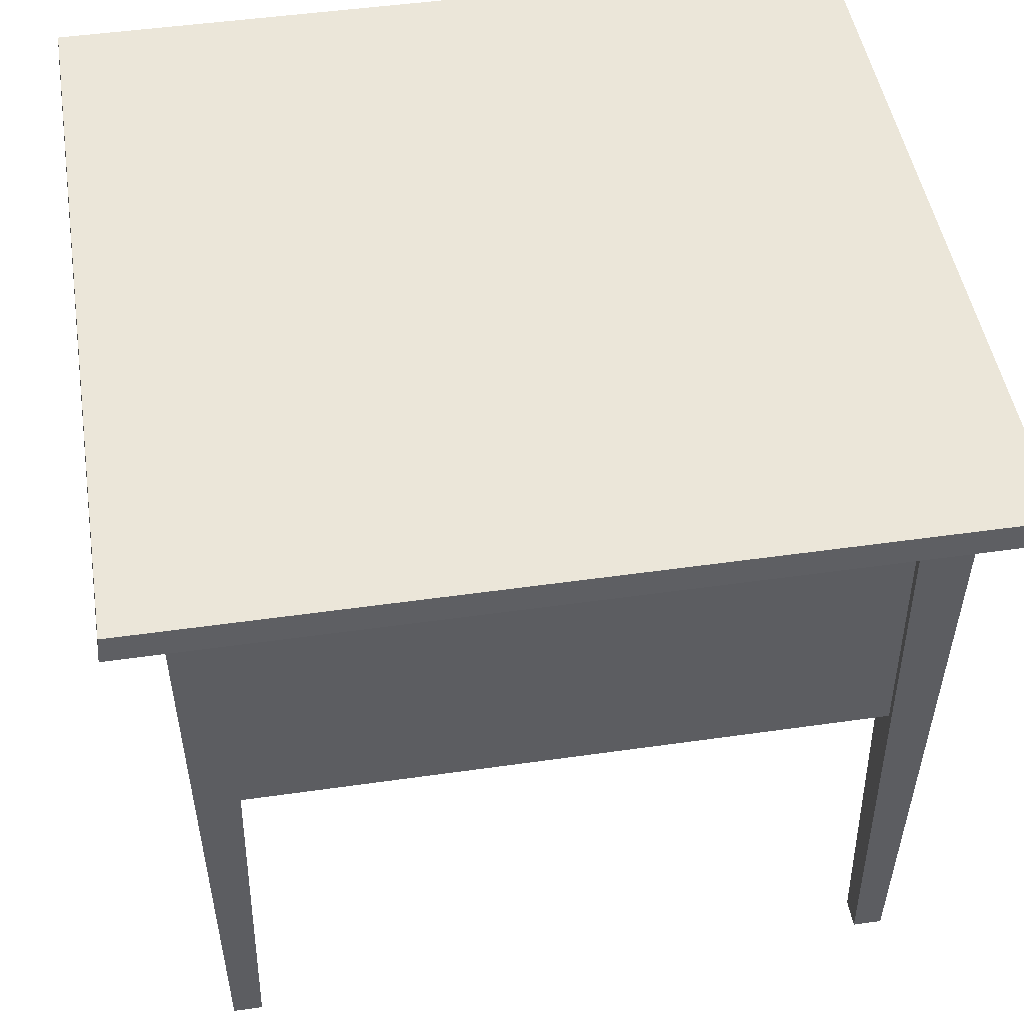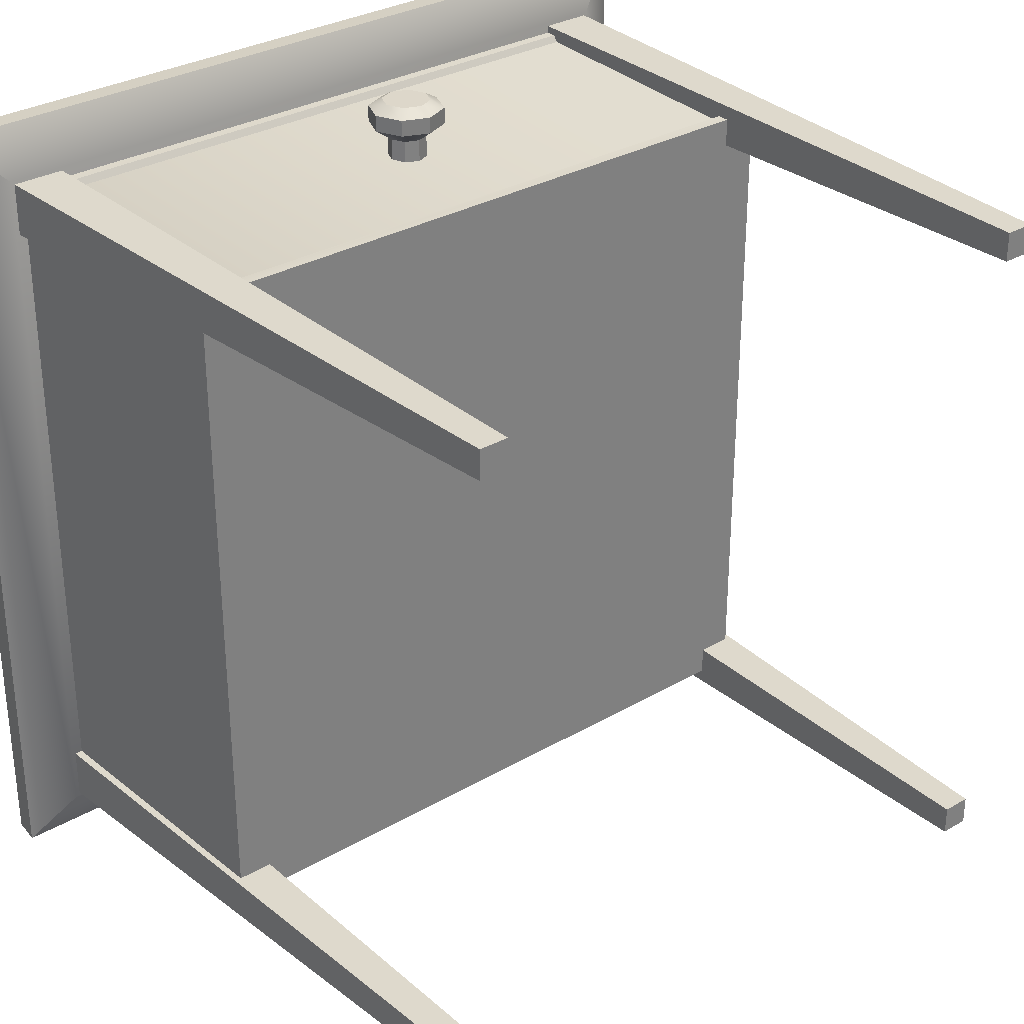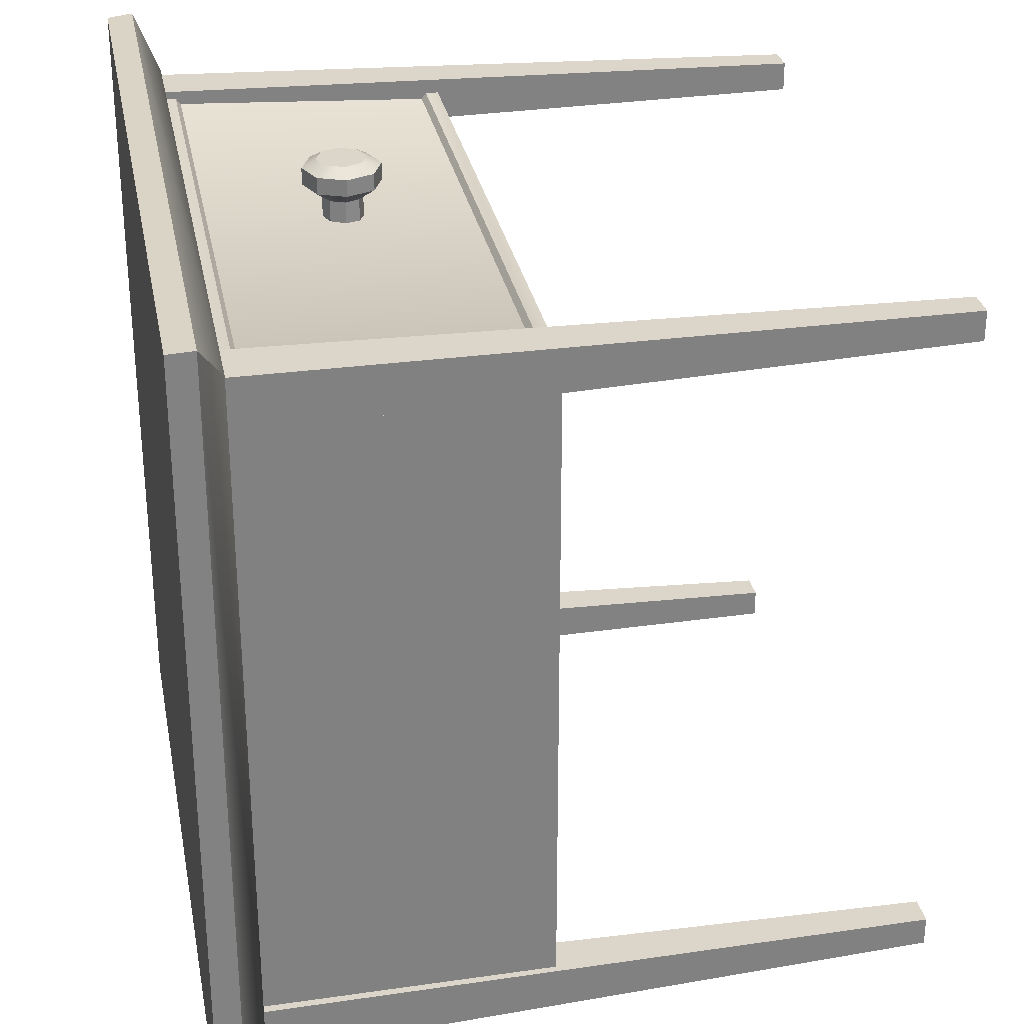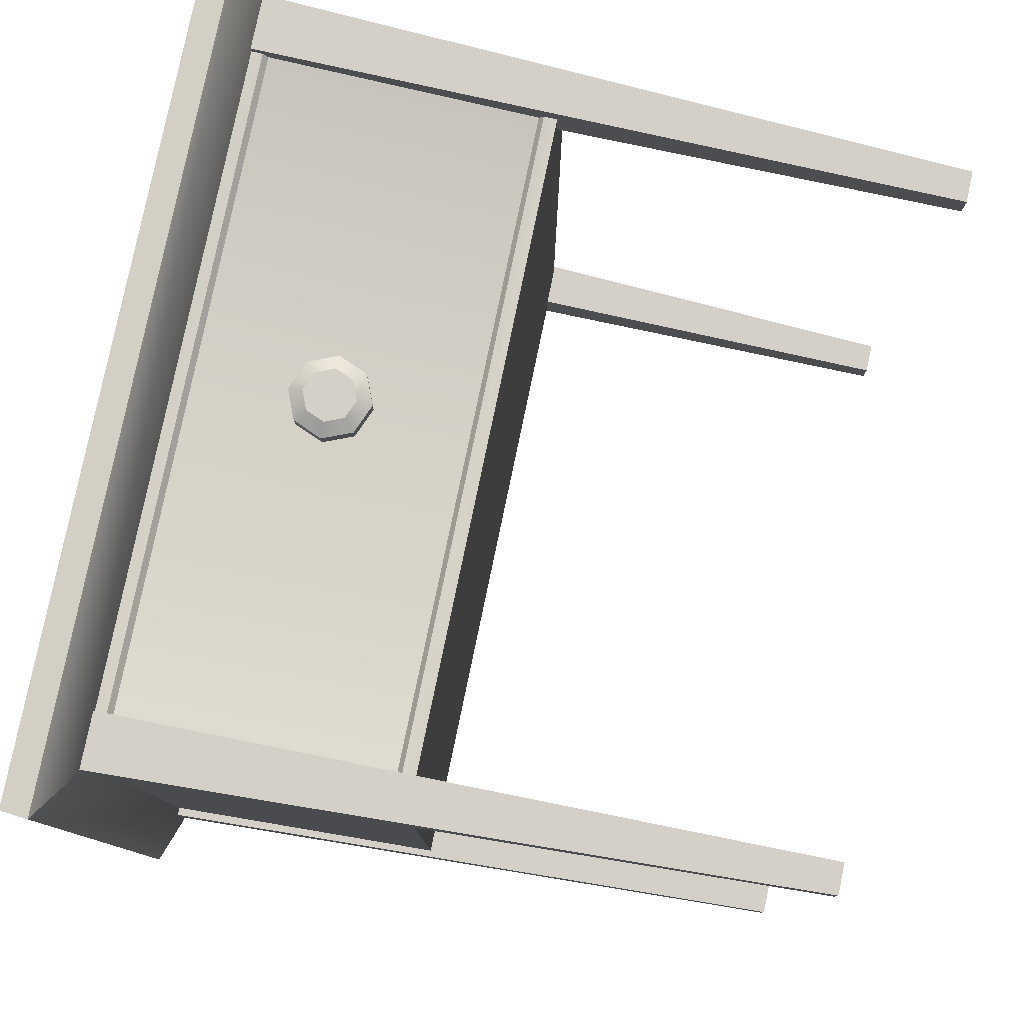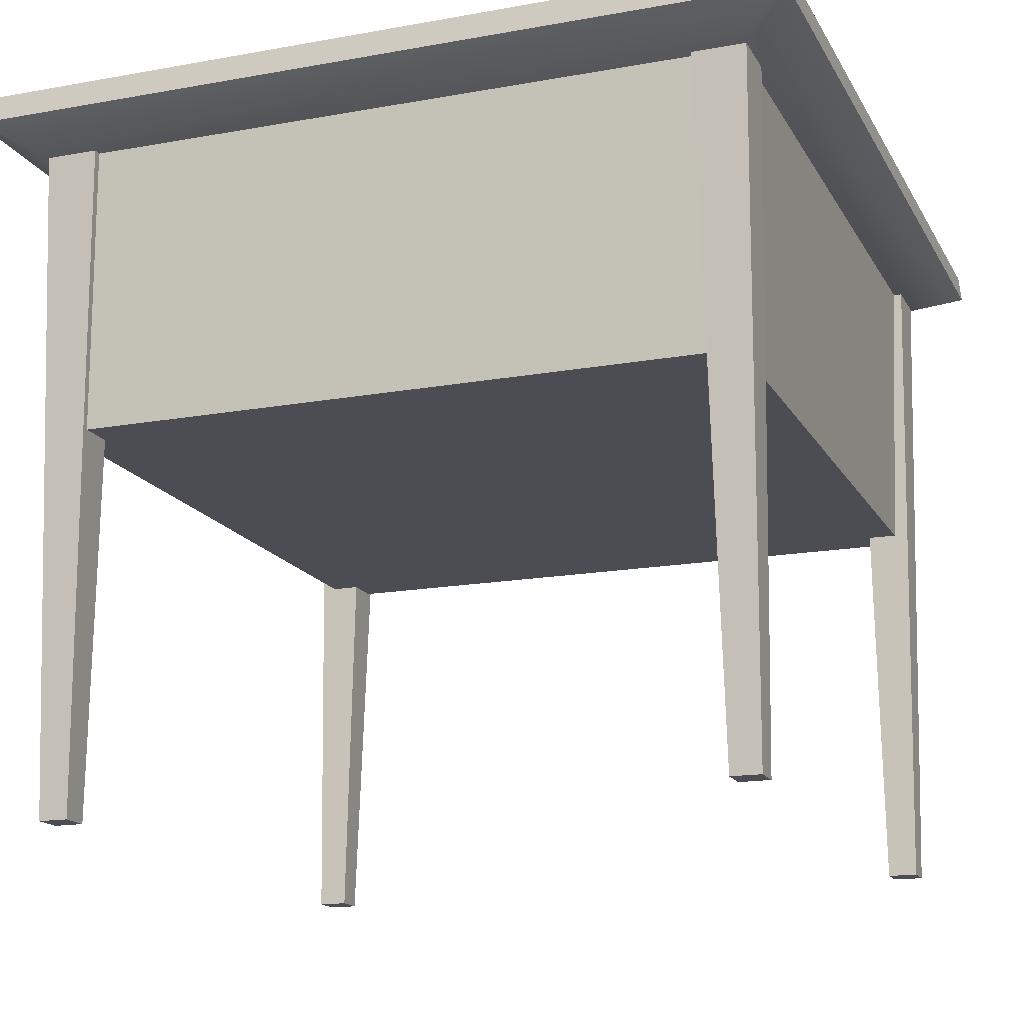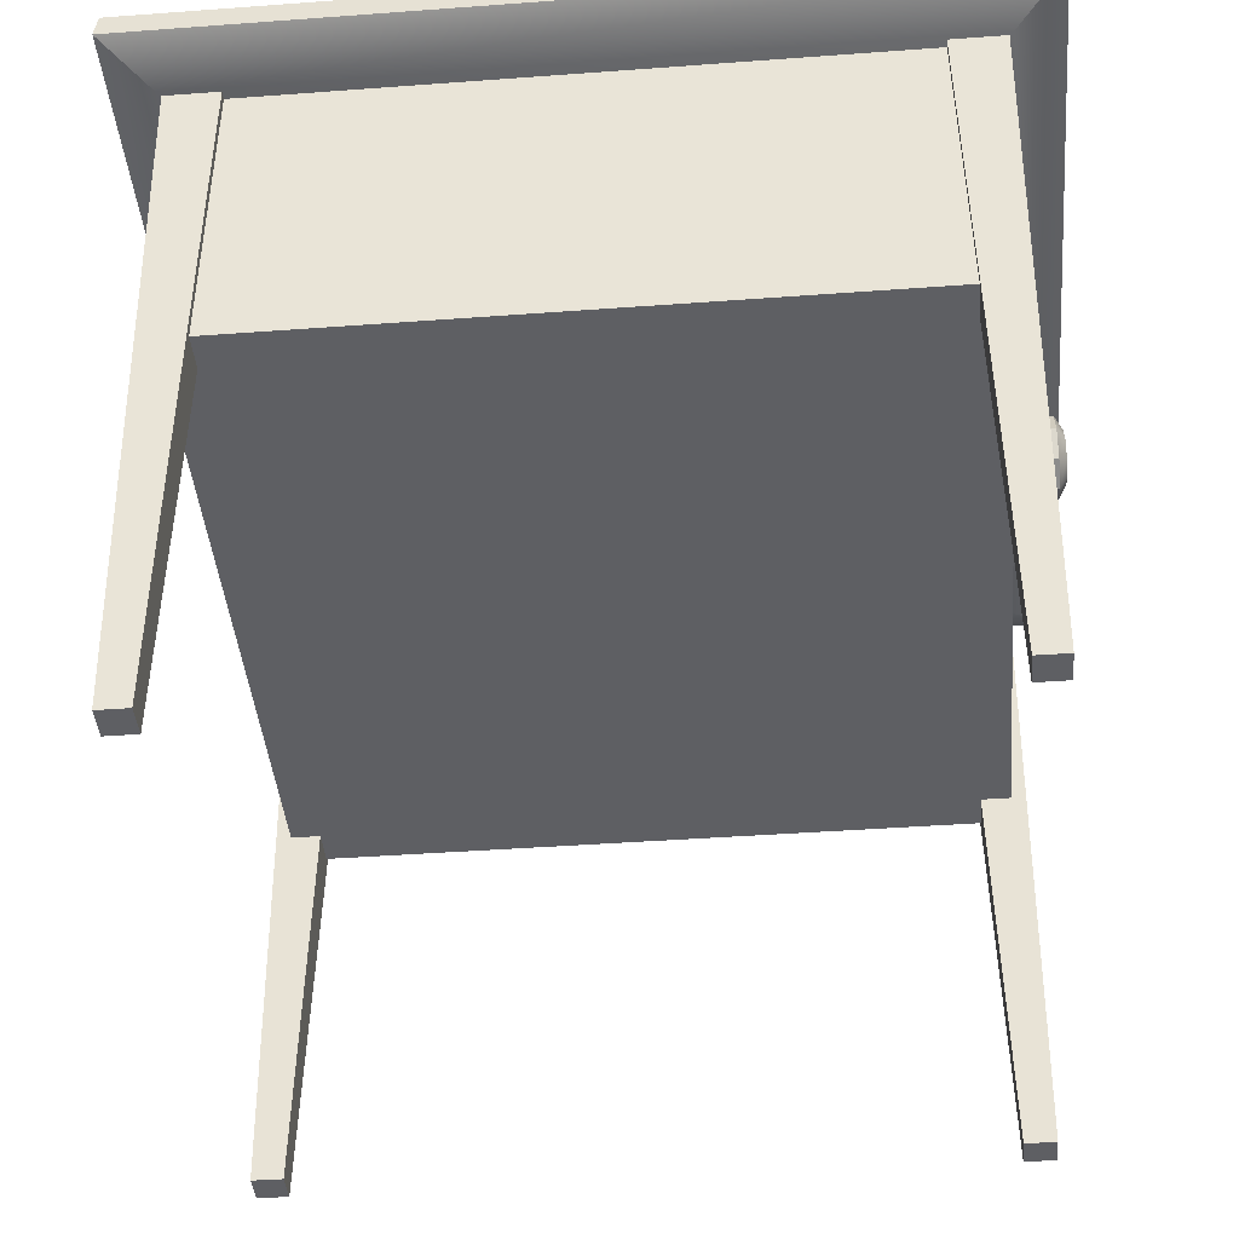
<metadata>
{"format":"obj","ext":"obj","renderer":"f3d","projection":"perspective","resolution":1024,"background":"white","views":[{"elev":47.4,"azim":80.8,"up":"+Y"},{"elev":30.9,"azim":-39.9,"up":"+Z"},{"elev":29.7,"azim":-100.8,"up":"+Z"},{"elev":80.0,"azim":-78.2,"up":"+Z"},{"elev":-16.3,"azim":110.4,"up":"+Y"},{"elev":-42.0,"azim":-84.9,"up":"+Y"}]}
</metadata>
<code>
o NightStand_1_Cube.001
v -0.4208 0.7713 0.4208
v -0.4734 0.8287 0.4734
v -0.4208 0.7713 -0.4208
v -0.4734 0.8287 -0.4734
v 0.4208 0.7713 0.4208
v 0.4734 0.8287 0.4734
v 0.4208 0.7713 -0.4208
v 0.4734 0.8287 -0.4734
v -0.4761 0.7987 0.4761
v -0.4761 0.7987 -0.4761
v 0.4761 0.7987 -0.4761
v 0.4761 0.7987 0.4761
v -0.4079 0.786 0.4079
v -0.4079 0.786 -0.4079
v 0.4079 0.786 0.4079
v 0.4079 0.786 -0.4079
v -0.3945 0.4413 -0.3945
v -0.3945 0.4413 0.3945
v 0.3945 0.4413 -0.3945
v 0.3945 0.4413 0.3945
v -0.3906 0.7589 0.4079
v 0.3906 0.7589 0.4079
v -0.3777 0.4557 0.3945
v 0.3777 0.4557 0.3945
v -0.3699 0.7534 0.4007
v 0.3699 0.7534 0.4007
v -0.3577 0.461 0.3875
v 0.3577 0.461 0.3875
v 0.356 0.7747 0.356
v 0.356 0.7747 0.4168
v 0.4168 0.7747 0.356
v 0.4168 0.7747 0.4168
v 0.3495 0.003794 0.3695
v 0.3495 0.003794 0.4033
v 0.3833 0.003794 0.3695
v 0.3833 0.003794 0.4033
v -0.356 0.7747 0.356
v -0.356 0.7747 0.4168
v -0.4168 0.7747 0.356
v -0.4168 0.7747 0.4168
v -0.3495 0.003794 0.3695
v -0.3495 0.003794 0.4033
v -0.3833 0.003794 0.3695
v -0.3833 0.003794 0.4033
v 0.356 0.7747 -0.356
v 0.356 0.7747 -0.4168
v 0.4168 0.7747 -0.356
v 0.4168 0.7747 -0.4168
v 0.3495 0.003794 -0.3695
v 0.3495 0.003794 -0.4033
v 0.3833 0.003794 -0.3695
v 0.3833 0.003794 -0.4033
v -0.356 0.7747 -0.356
v -0.356 0.7747 -0.4168
v -0.4168 0.7747 -0.356
v -0.4168 0.7747 -0.4168
v -0.3495 0.003794 -0.3695
v -0.3495 0.003794 -0.4033
v -0.3833 0.003794 -0.3695
v -0.3833 0.003794 -0.4033
v 0 0.5818 0.418
v 0 0.5806 0.3783
v 0.01573 0.5883 0.418
v 0.01653 0.5875 0.3783
v 0.02225 0.604 0.418
v 0.02338 0.604 0.3783
v 0.01573 0.6197 0.418
v 0.01653 0.6205 0.3783
v -0 0.6263 0.418
v -0 0.6274 0.3783
v -0.01573 0.6197 0.418
v -0.01653 0.6205 0.3783
v -0.02225 0.604 0.418
v -0.02338 0.604 0.3783
v -0.01573 0.5883 0.418
v -0.01653 0.5875 0.3783
v 0 0.5602 0.4334
v 0.031 0.573 0.4334
v 0.04384 0.604 0.4334
v 0.031 0.635 0.4334
v -0 0.6479 0.4334
v -0.031 0.635 0.4334
v -0.04384 0.604 0.4334
v -0.031 0.573 0.4334
v 0 0.5602 0.4524
v 0.031 0.573 0.4524
v 0.04384 0.604 0.4524
v 0.031 0.635 0.4524
v -0 0.6479 0.4524
v -0.031 0.635 0.4524
v -0.04384 0.604 0.4524
v -0.031 0.573 0.4524
v 0 0.5759 0.4615
v 0.01989 0.5841 0.4615
v 0.02814 0.604 0.4615
v 0.01989 0.6239 0.4615
v -0 0.6322 0.4615
v -0.01989 0.6239 0.4615
v -0.02814 0.604 0.4615
v -0.01989 0.5841 0.4615
f 2 10 9
f 4 11 10
f 8 12 11
f 6 9 12
f 7 1 3
f 4 6 8
f 12 1 5
f 11 5 7
f 10 7 3
f 9 3 1
f 13 16 14
f 19 18 17
f 18 21 13
f 16 17 14
f 15 19 16
f 14 18 13
f 21 26 22
f 20 22 24
f 20 23 18
f 13 22 15
f 25 28 26
f 24 26 28
f 24 27 23
f 23 25 21
f 30 31 29
f 35 34 33
f 30 36 32
f 29 35 33
f 32 35 31
f 29 34 30
f 39 38 37
f 42 43 41
f 44 38 40
f 37 43 39
f 43 40 39
f 42 37 38
f 47 46 45
f 50 51 49
f 52 46 48
f 45 51 47
f 51 48 47
f 50 45 46
f 54 55 53
f 59 58 57
f 54 60 56
f 53 59 57
f 56 59 55
f 53 58 54
f 2 4 10
f 4 8 11
f 8 6 12
f 6 2 9
f 7 5 1
f 4 2 6
f 12 9 1
f 11 12 5
f 10 11 7
f 9 10 3
f 13 15 16
f 19 20 18
f 18 23 21
f 16 19 17
f 15 20 19
f 14 17 18
f 21 25 26
f 20 15 22
f 20 24 23
f 13 21 22
f 25 27 28
f 24 22 26
f 24 28 27
f 23 27 25
f 30 32 31
f 35 36 34
f 30 34 36
f 29 31 35
f 32 36 35
f 29 33 34
f 39 40 38
f 42 44 43
f 44 42 38
f 37 41 43
f 43 44 40
f 42 41 37
f 47 48 46
f 50 52 51
f 52 50 46
f 45 49 51
f 51 52 48
f 50 49 45
f 54 56 55
f 59 60 58
f 54 58 60
f 53 55 59
f 56 60 59
f 53 57 58
f 62 63 61
f 64 65 63
f 65 68 67
f 68 69 67
f 70 71 69
f 72 73 71
f 74 70 66
f 73 76 75
f 75 62 61
f 82 69 71
f 77 75 61
f 67 79 65
f 73 82 71
f 65 78 63
f 69 80 67
f 84 73 75
f 81 88 80
f 85 100 92
f 79 86 78
f 84 91 83
f 82 89 81
f 80 87 79
f 78 85 77
f 77 92 84
f 83 90 82
f 94 96 98
f 90 99 98
f 89 96 88
f 86 95 94
f 92 99 91
f 90 97 89
f 88 95 87
f 86 93 85
f 63 77 61
f 62 64 63
f 64 66 65
f 65 66 68
f 68 70 69
f 70 72 71
f 72 74 73
f 66 64 74
f 64 62 74
f 62 76 74
f 74 72 70
f 70 68 66
f 73 74 76
f 75 76 62
f 82 81 69
f 77 84 75
f 67 80 79
f 73 83 82
f 65 79 78
f 69 81 80
f 84 83 73
f 81 89 88
f 85 93 100
f 79 87 86
f 84 92 91
f 82 90 89
f 80 88 87
f 78 86 85
f 77 85 92
f 83 91 90
f 100 93 94
f 94 95 96
f 96 97 98
f 98 99 100
f 100 94 98
f 90 91 99
f 89 97 96
f 86 87 95
f 92 100 99
f 90 98 97
f 88 96 95
f 86 94 93
f 63 78 77

</code>
